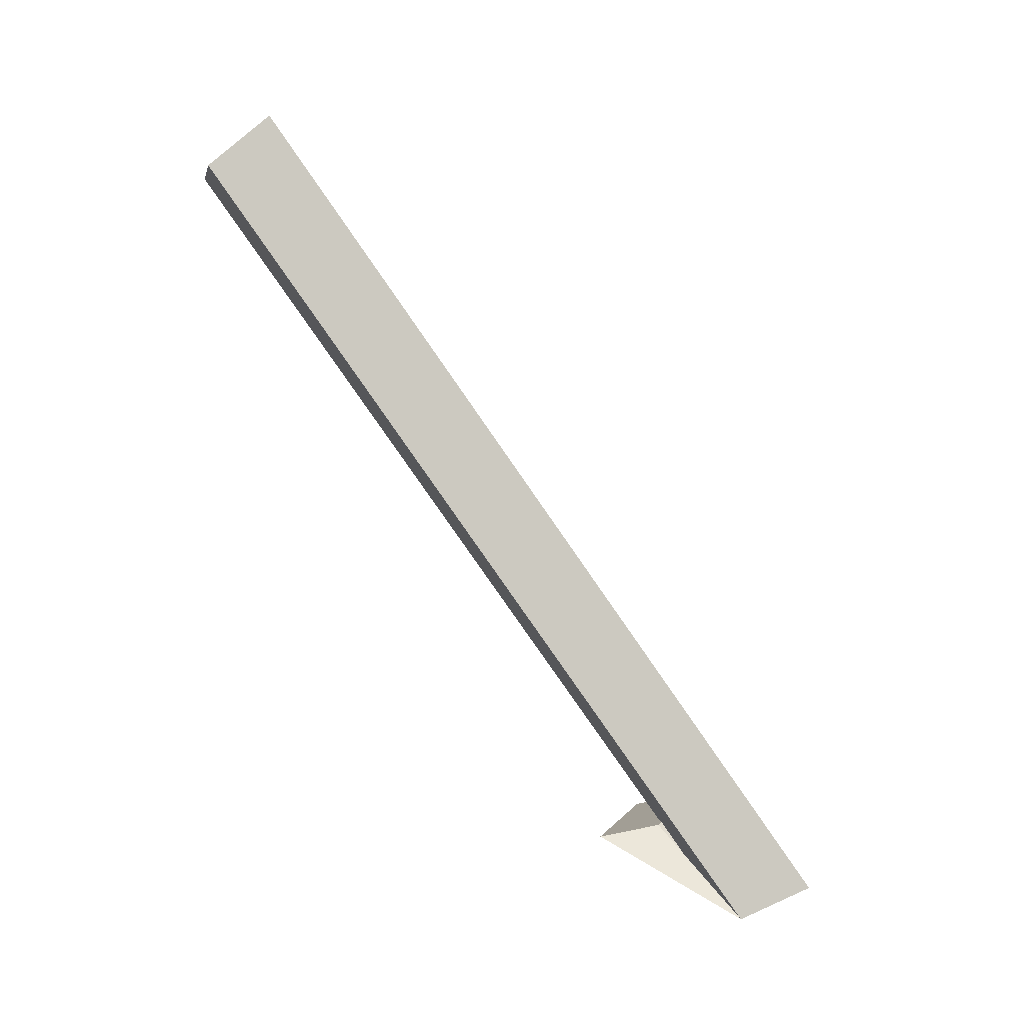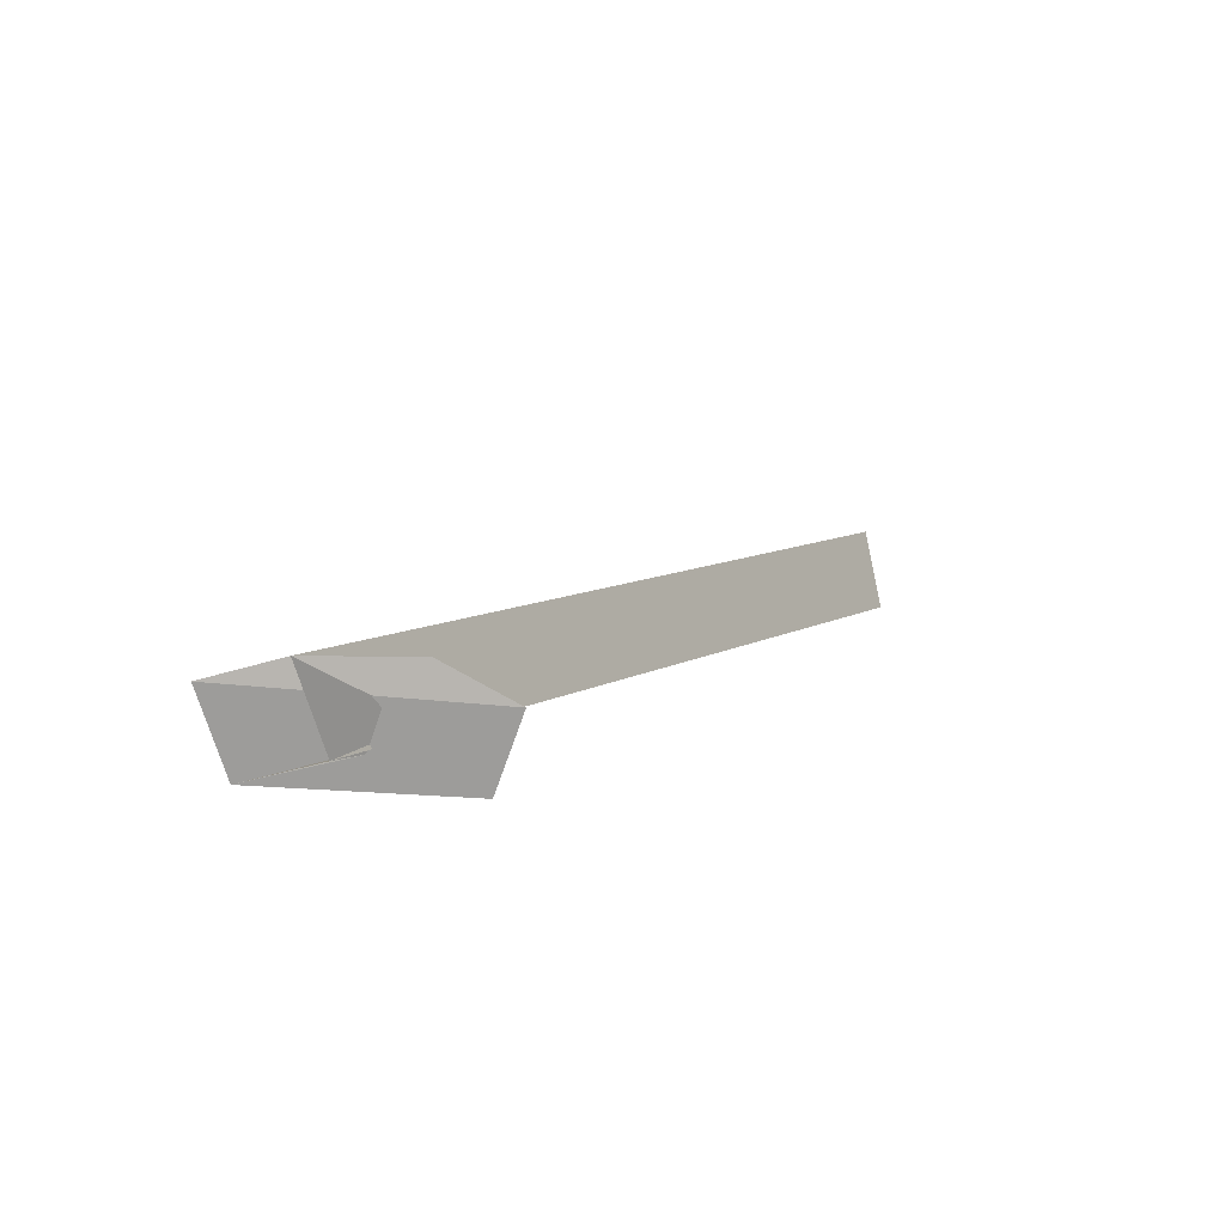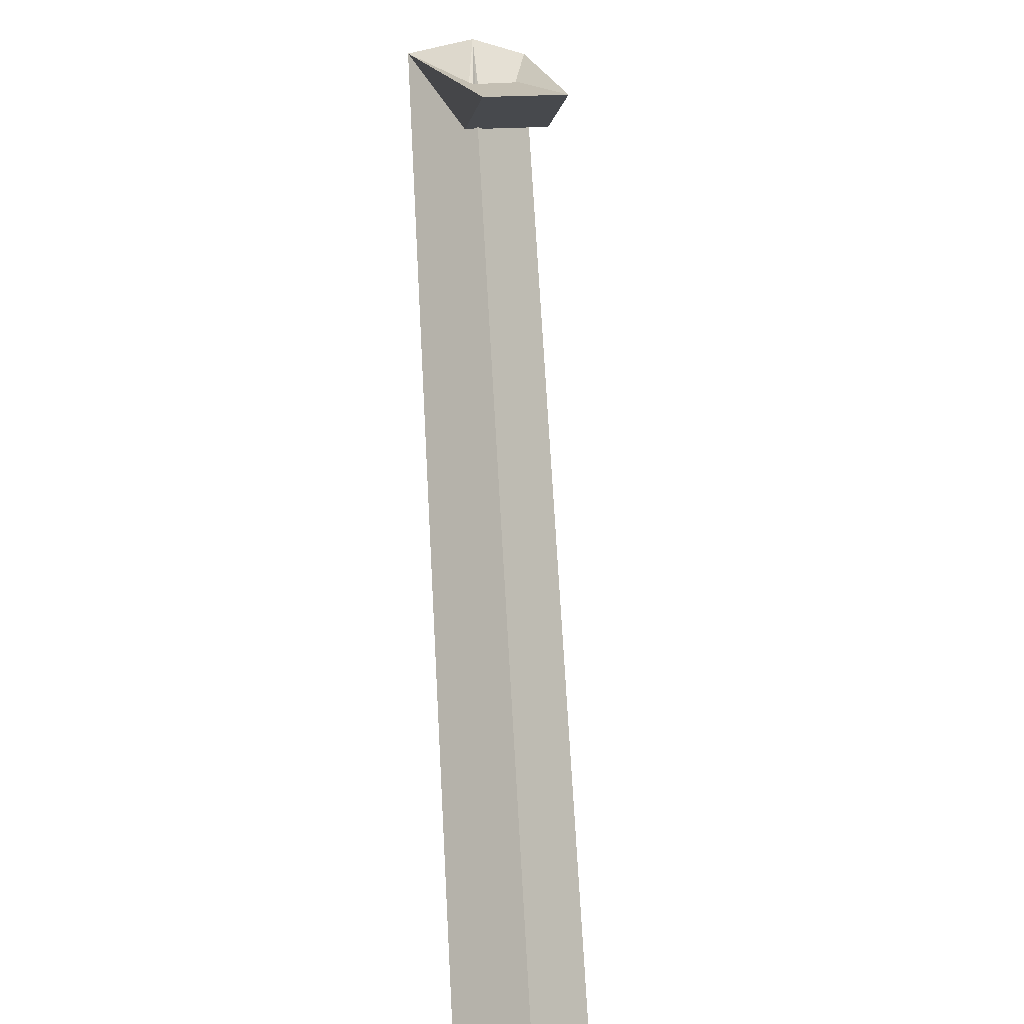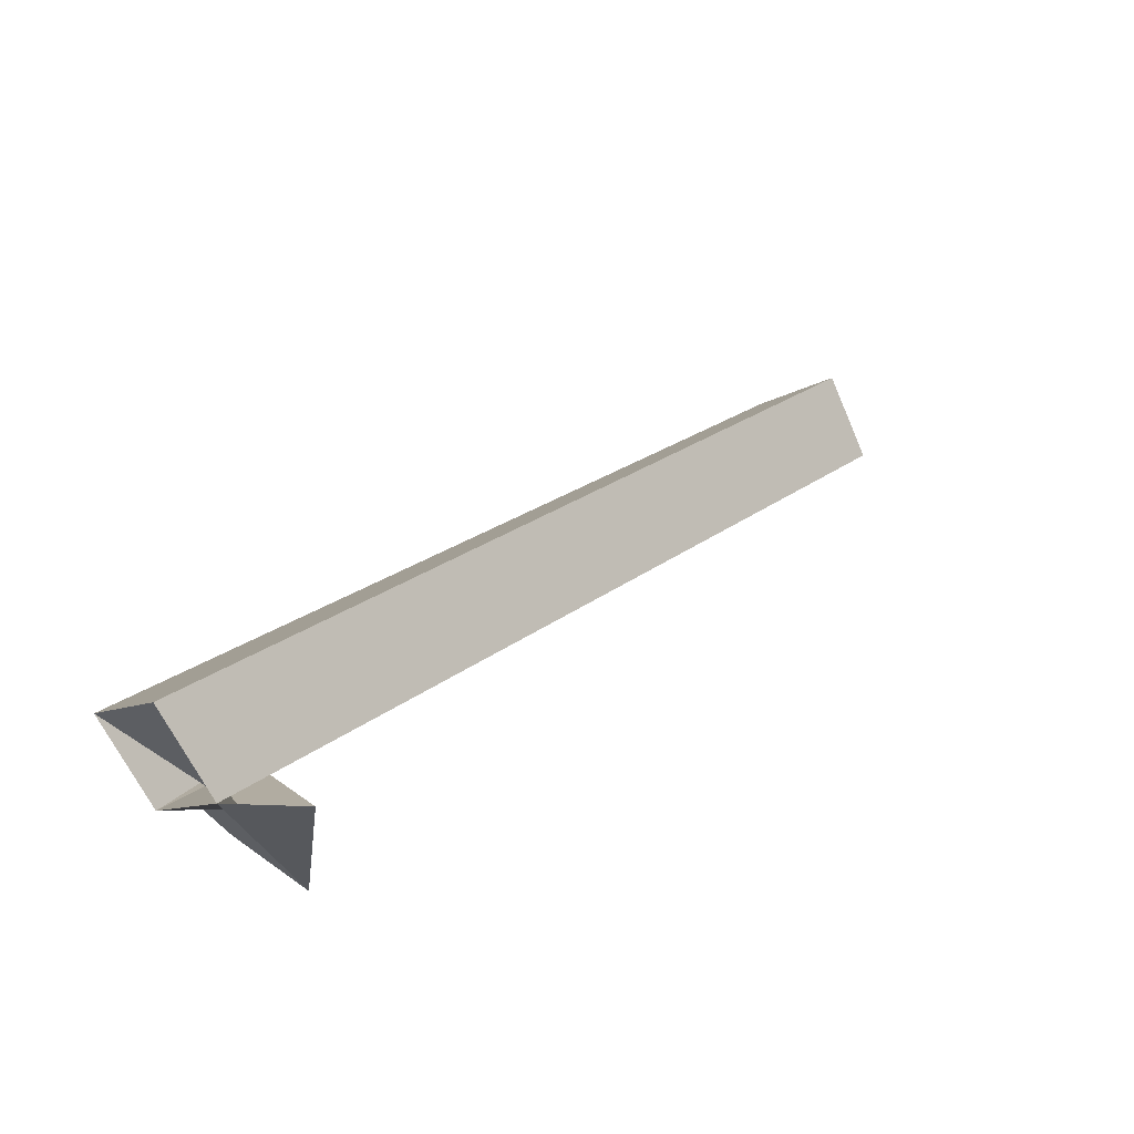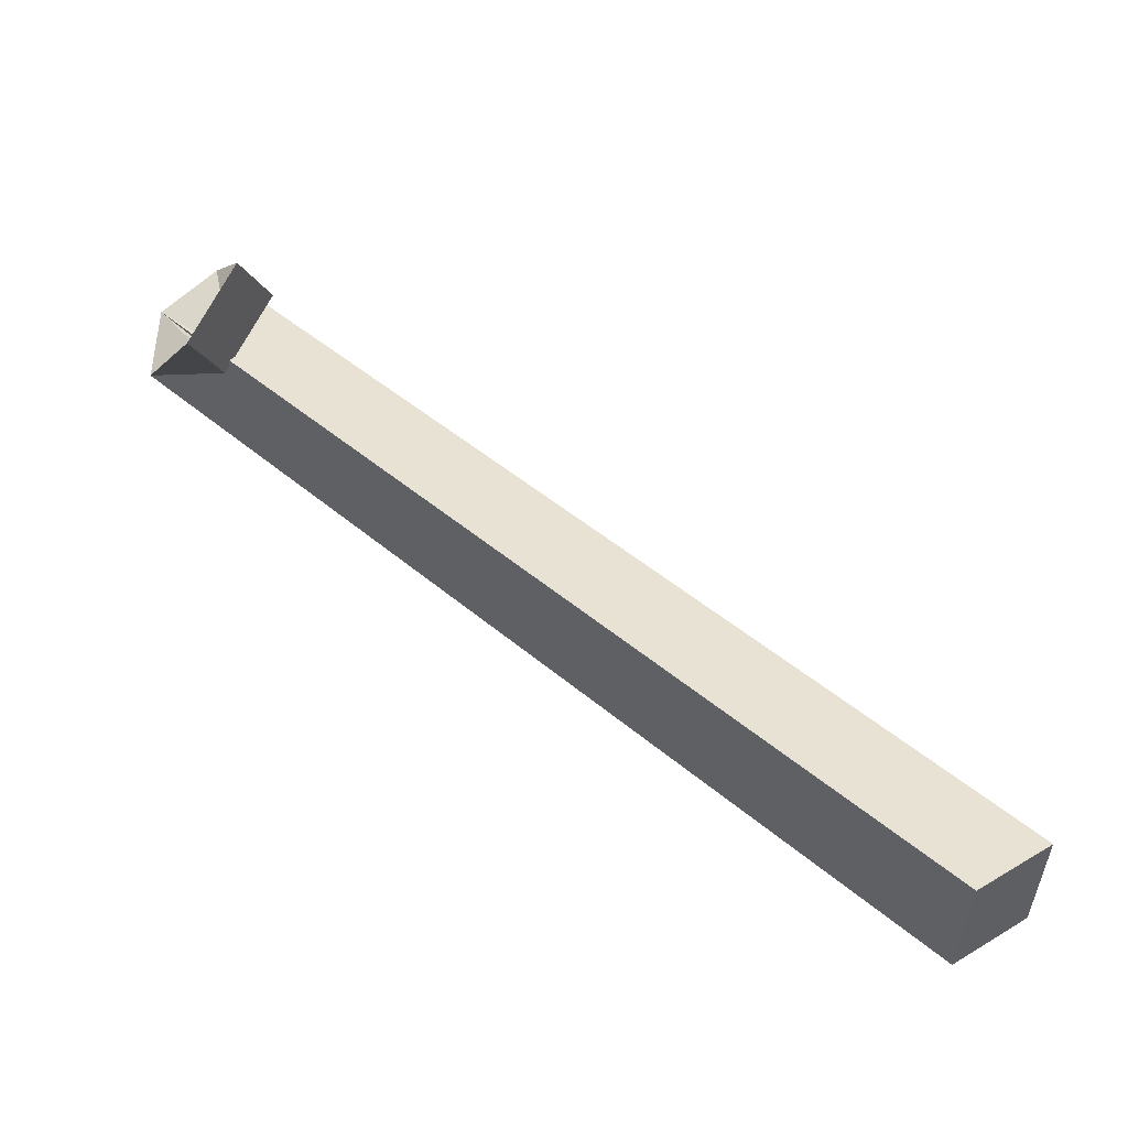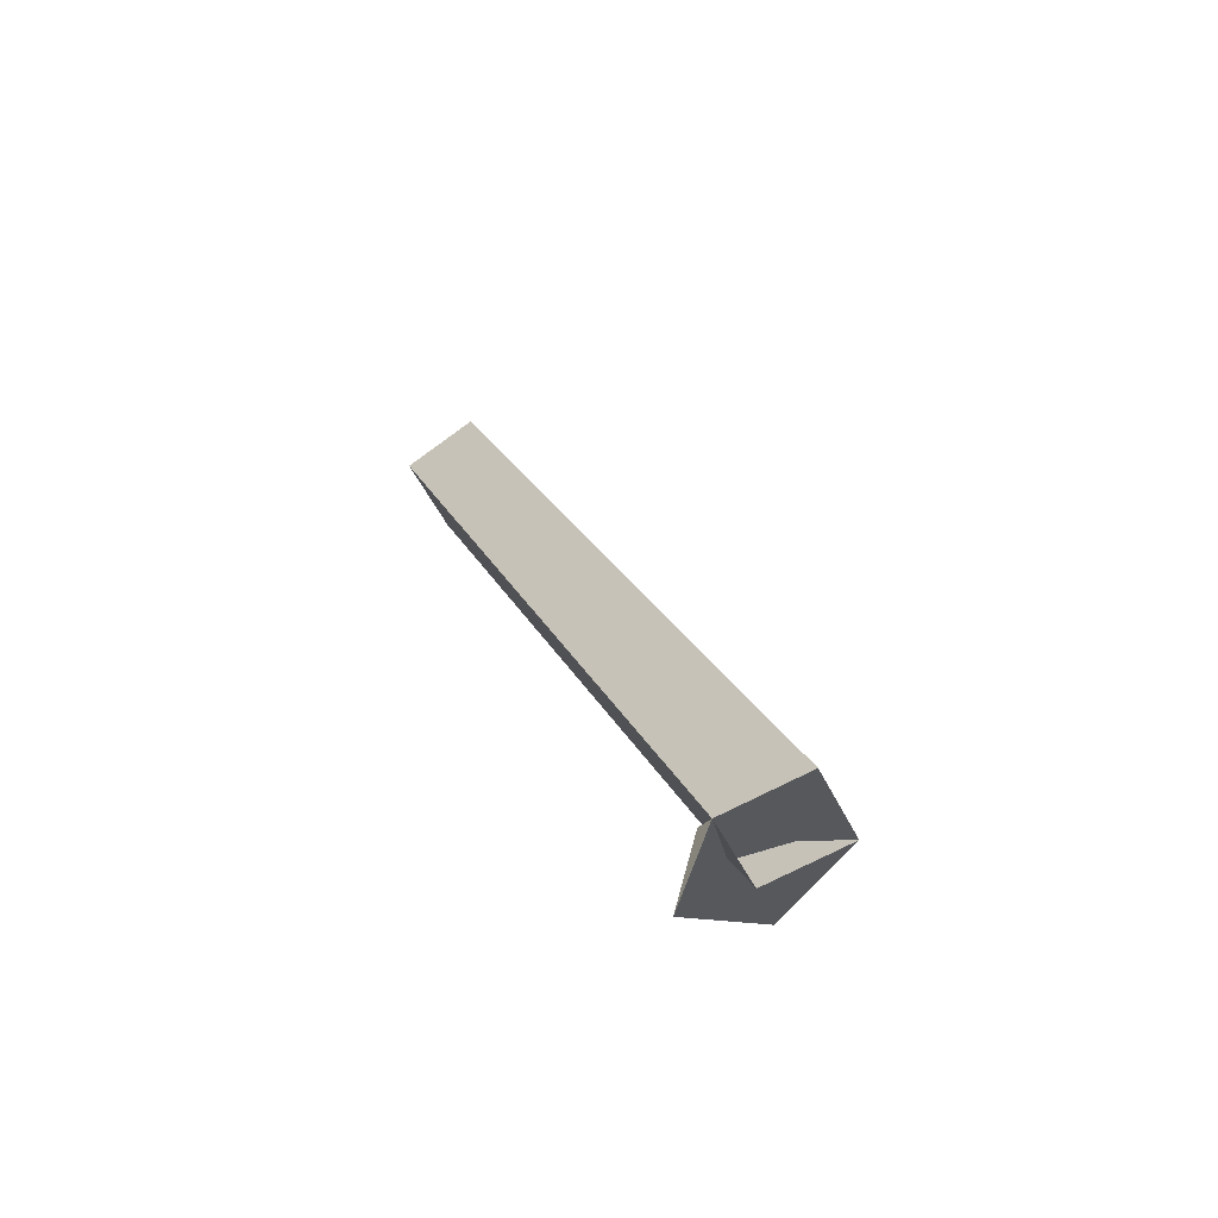
<metadata>
{"format":"obj","ext":"obj","renderer":"f3d","projection":"perspective","resolution":1024,"background":"white","views":[{"elev":18.5,"azim":-71.2,"up":"+Y"},{"elev":-59.6,"azim":57.1,"up":"+Y"},{"elev":-74.0,"azim":3.8,"up":"+Z"},{"elev":65.2,"azim":42.6,"up":"+Z"},{"elev":-78.3,"azim":61.6,"up":"+Z"},{"elev":-37.2,"azim":-29.6,"up":"+Y"}]}
</metadata>
<code>
v -0.2556 0.1821 2.212
v -0.267 0.1844 2.22
v -0.2489 0.1866 2.183
v -0.2524 0.1928 2.195
v -0.267 0.1844 2.22
v -0.2754 0.1805 2.21
v -0.2626 0.1857 2.179
v -0.2489 0.1866 2.183
v -0.2754 0.1805 2.21
v -0.264 0.1782 2.201
v -0.2661 0.192 2.191
v -0.2626 0.1857 2.179
v -0.264 0.1782 2.201
v -0.2556 0.1821 2.212
v -0.2524 0.1928 2.195
v -0.2661 0.192 2.191
v -0.2634 0.3076 2.102
v -0.2749 0.3121 2.109
v -0.2668 0.3201 2.117
v -0.2553 0.3156 2.11
v -0.2524 0.1928 2.195
v -0.2489 0.1866 2.183
v -0.2626 0.1857 2.179
v -0.2661 0.192 2.191
v -0.2553 0.3156 2.11
v -0.2668 0.3201 2.117
v -0.267 0.1844 2.22
v -0.2556 0.1821 2.212
v -0.2668 0.3201 2.117
v -0.2749 0.3121 2.109
v -0.2754 0.1805 2.21
v -0.267 0.1844 2.22
v -0.2749 0.3121 2.109
v -0.2634 0.3076 2.102
v -0.264 0.1782 2.201
v -0.2754 0.1805 2.21
v -0.2634 0.3076 2.102
v -0.2553 0.3156 2.11
v -0.2556 0.1821 2.212
v -0.264 0.1782 2.201
f 1 2 3
f 1 3 4
f 5 6 7
f 5 7 8
f 9 10 11
f 9 11 12
f 13 14 15
f 13 15 16
f 17 18 19
f 17 19 20
f 21 22 23
f 21 23 24
f 25 26 27
f 25 27 28
f 29 30 31
f 29 31 32
f 33 34 35
f 33 35 36
f 37 38 39
f 37 39 40

</code>
